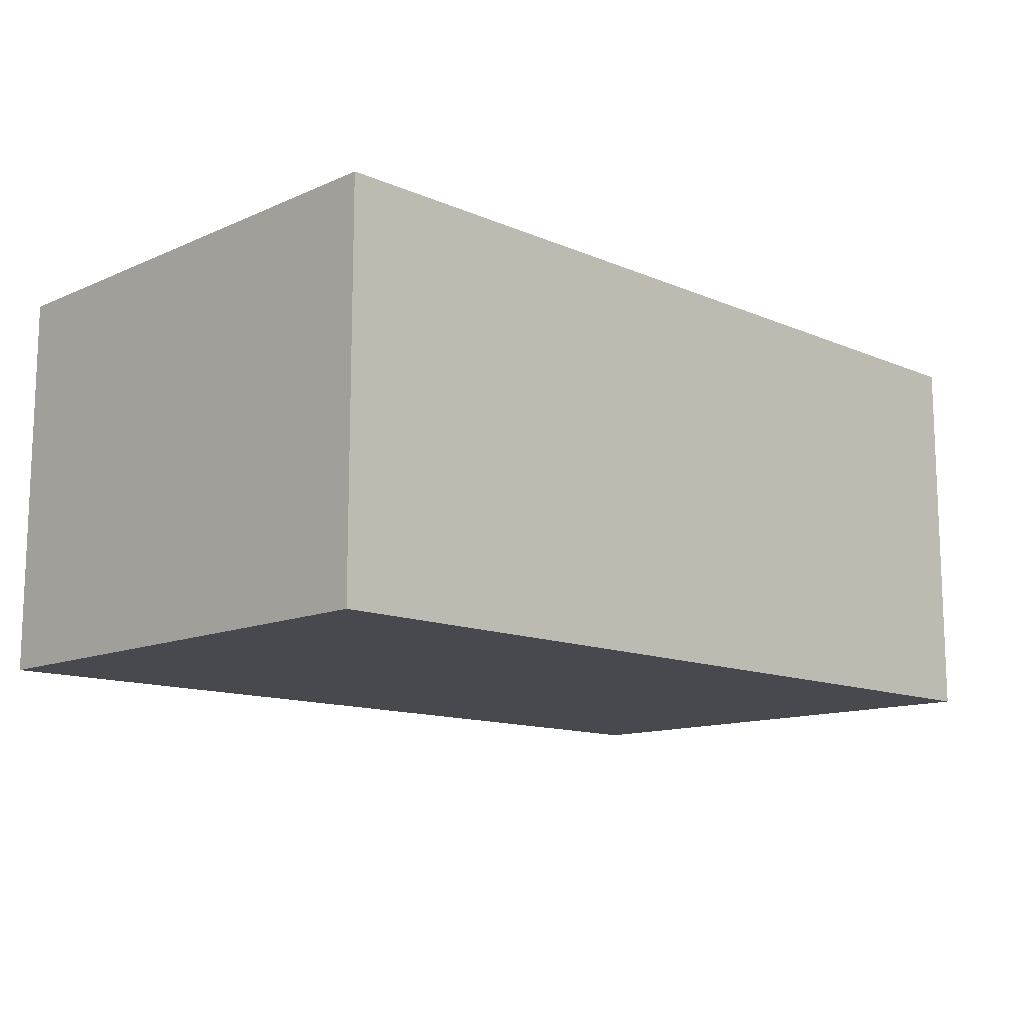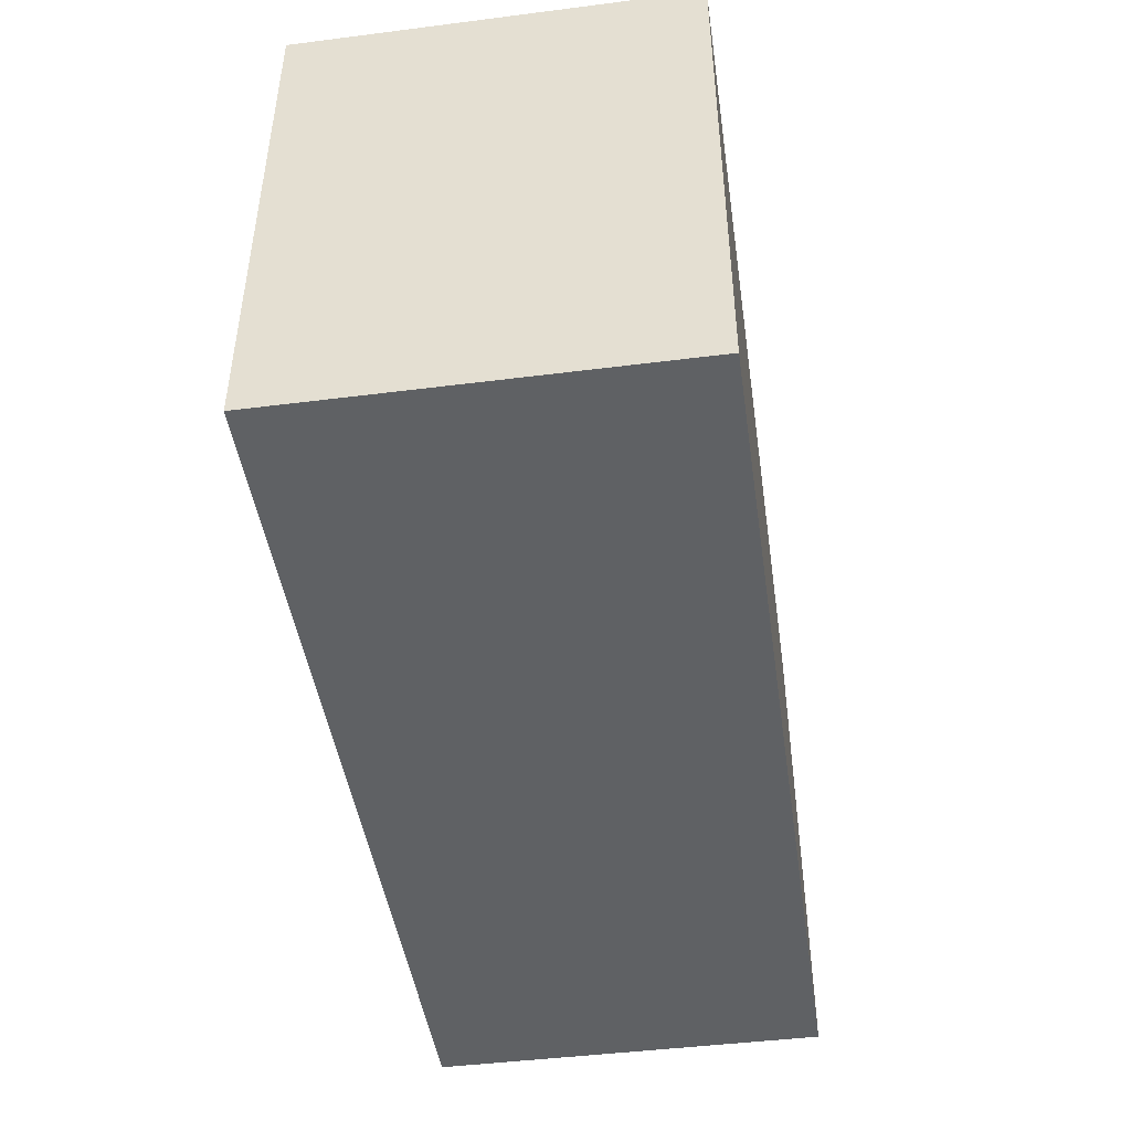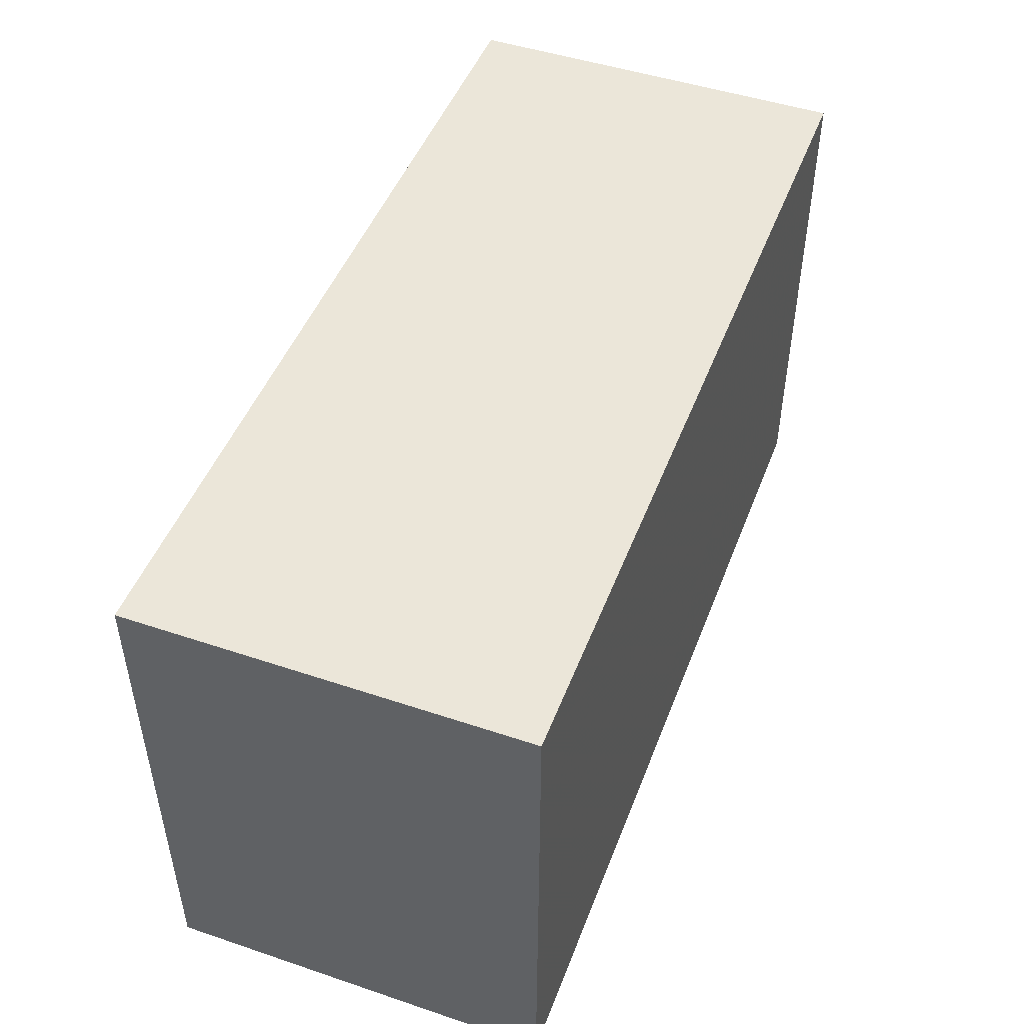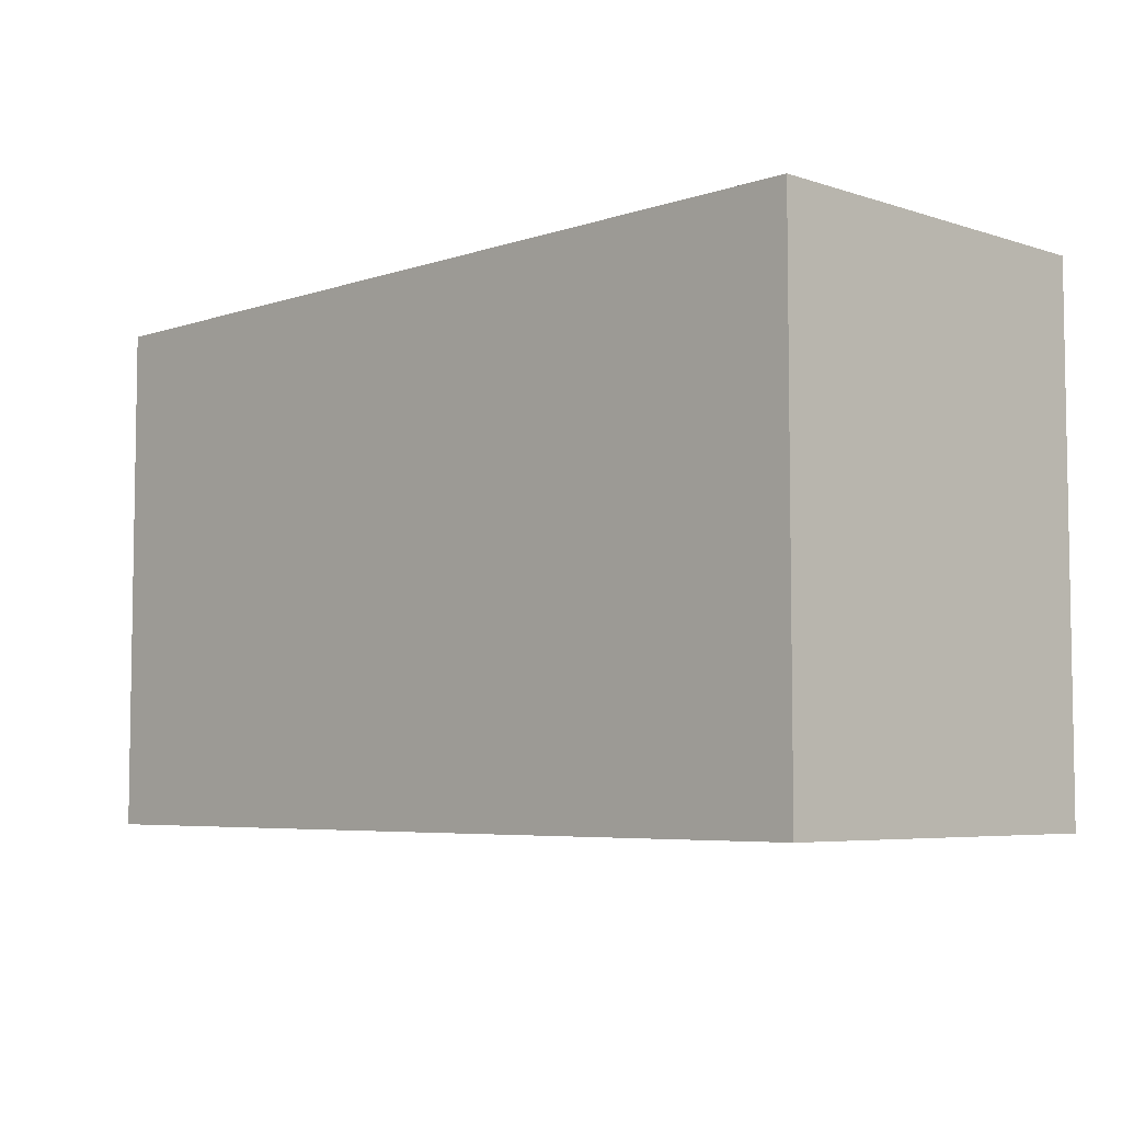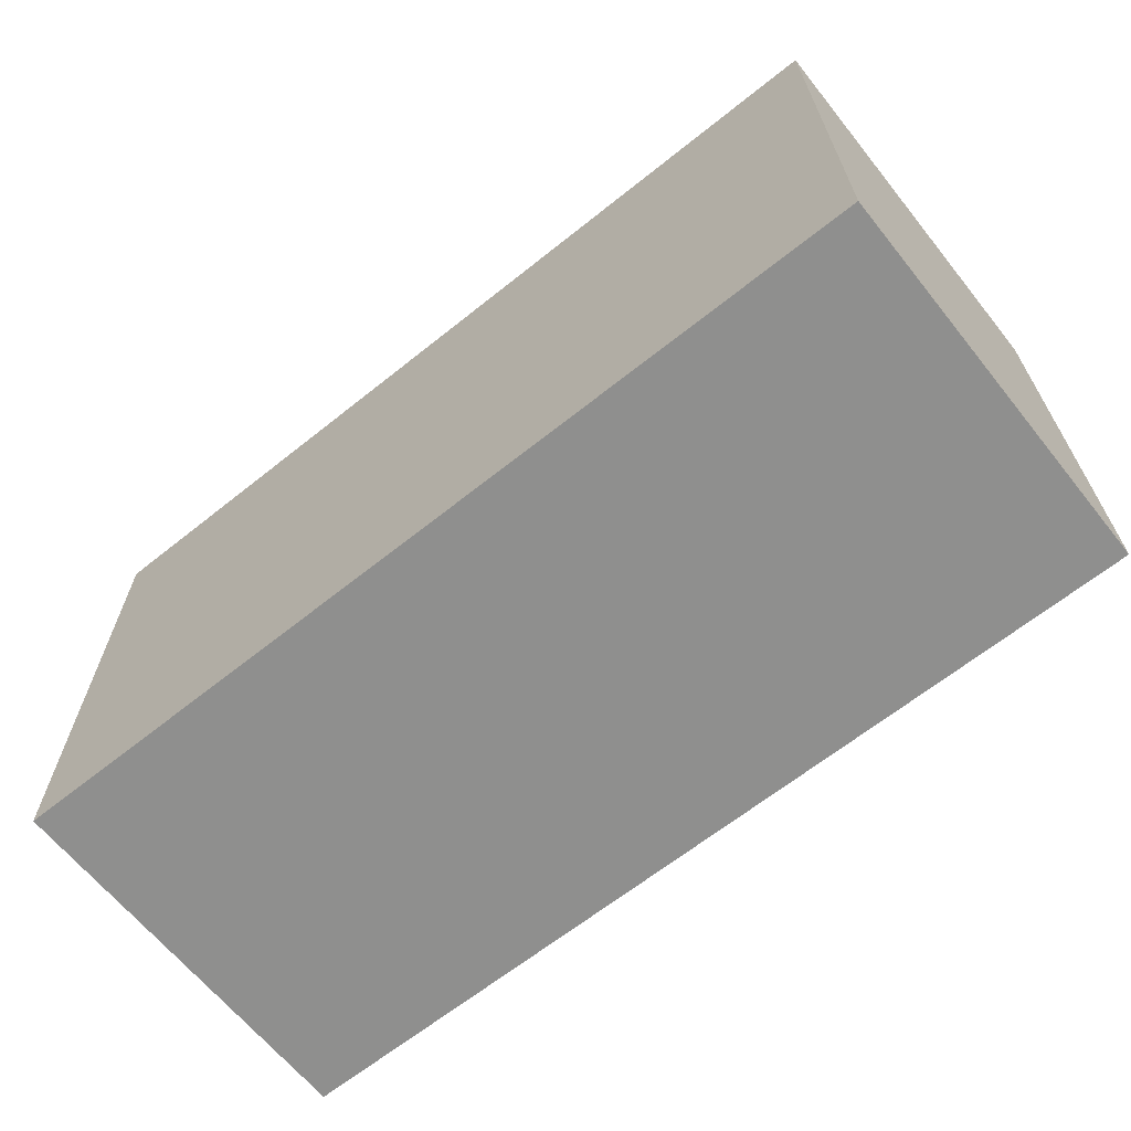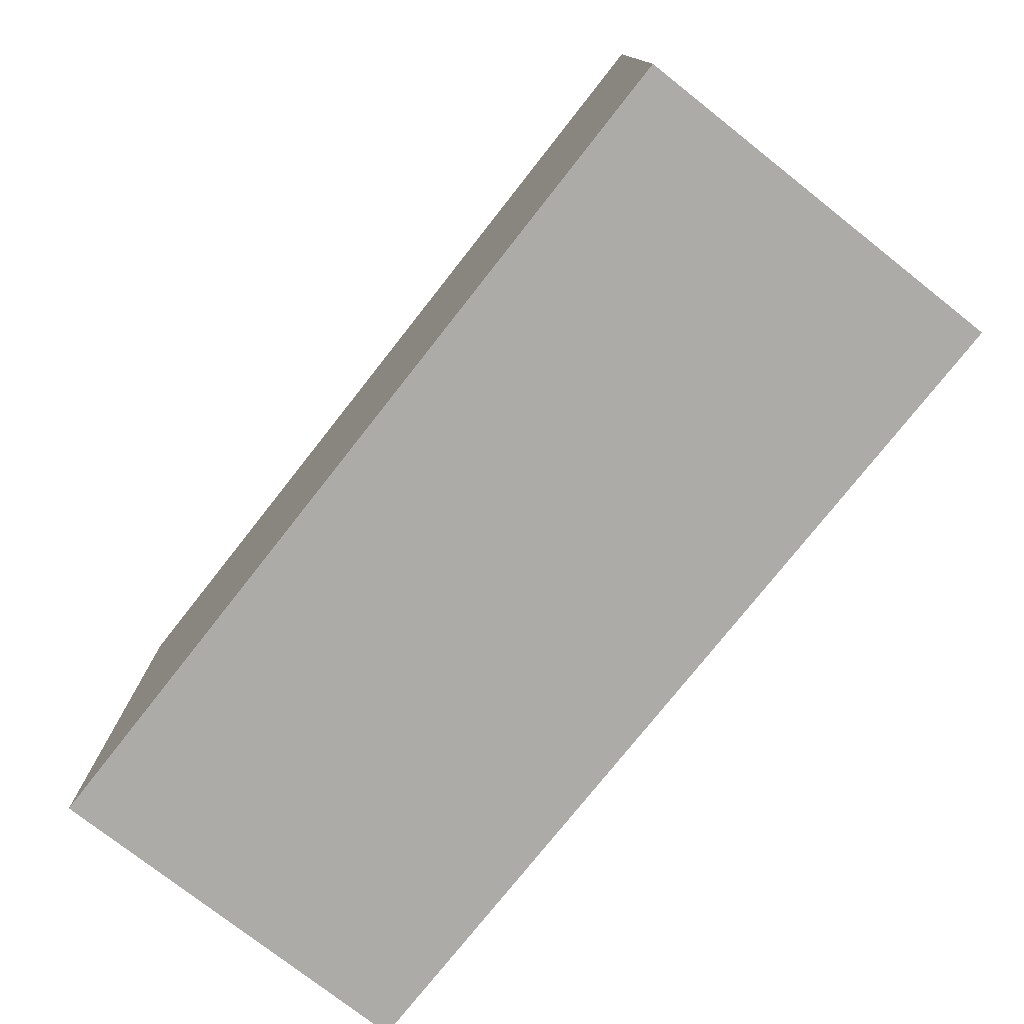
<metadata>
{"format":"obj","ext":"obj","renderer":"f3d","projection":"perspective","resolution":1024,"background":"white","views":[{"elev":-12.6,"azim":135.4,"up":"+Z"},{"elev":-45.6,"azim":98.3,"up":"+Y"},{"elev":48.0,"azim":-69.4,"up":"+Y"},{"elev":-5.6,"azim":-134.5,"up":"+Y"},{"elev":-65.2,"azim":38.8,"up":"+Y"},{"elev":-76.2,"azim":-128.2,"up":"+Y"}]}
</metadata>
<code>
v 10 0 4.5
v 10 0 -6.75
v -16 0 -6.75
v -16 0 4.5
v 10 0 4.5
v 10 15 4.5
v 10 15 -6.75
v -16 15 -6.75
v -16 15 4.5
v 10 15 4.5
f 6 1 2
f 2 7 6
f 7 2 3
f 3 8 7
f 8 3 4
f 4 9 8
f 9 4 5
f 5 10 9
f 10 5 1
f 1 6 10
f 4 3 2
f 2 1 5 4
f 7 8 9
f 9 10 6 7

</code>
